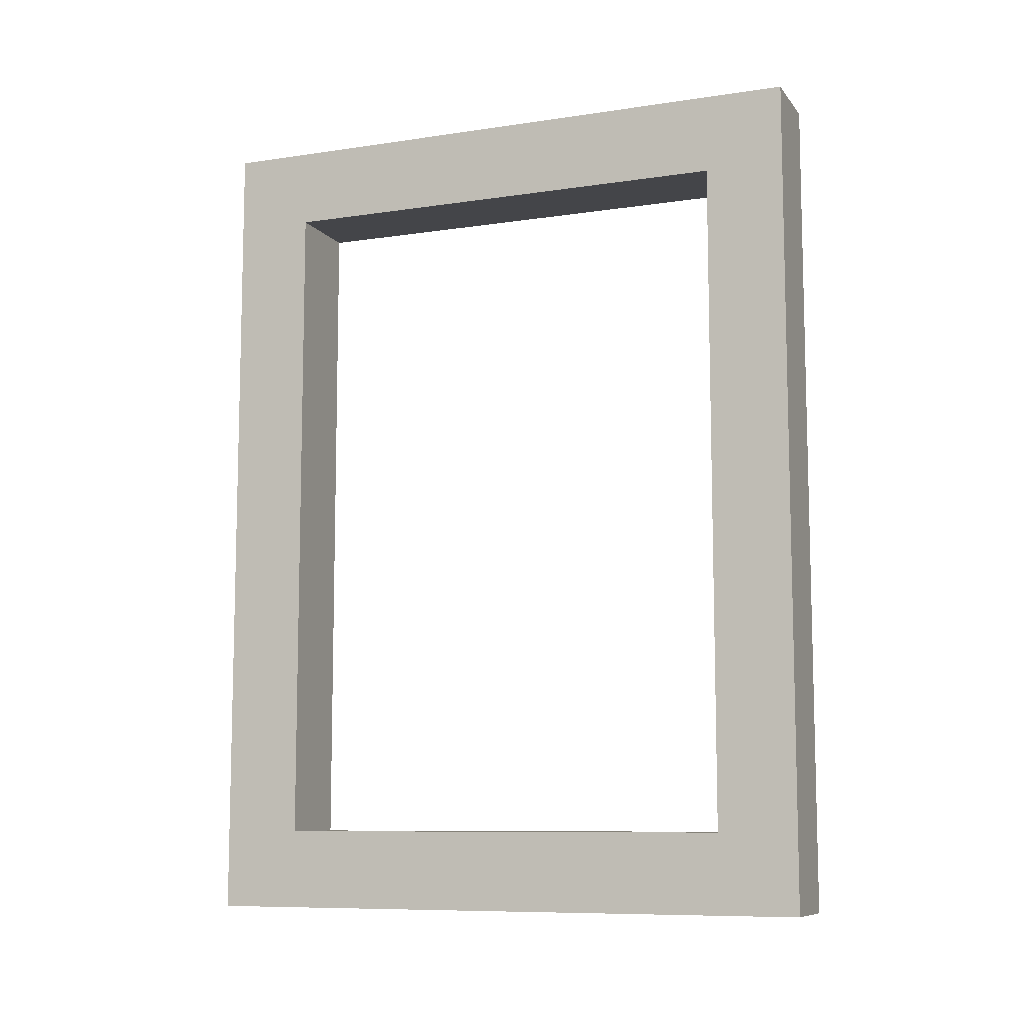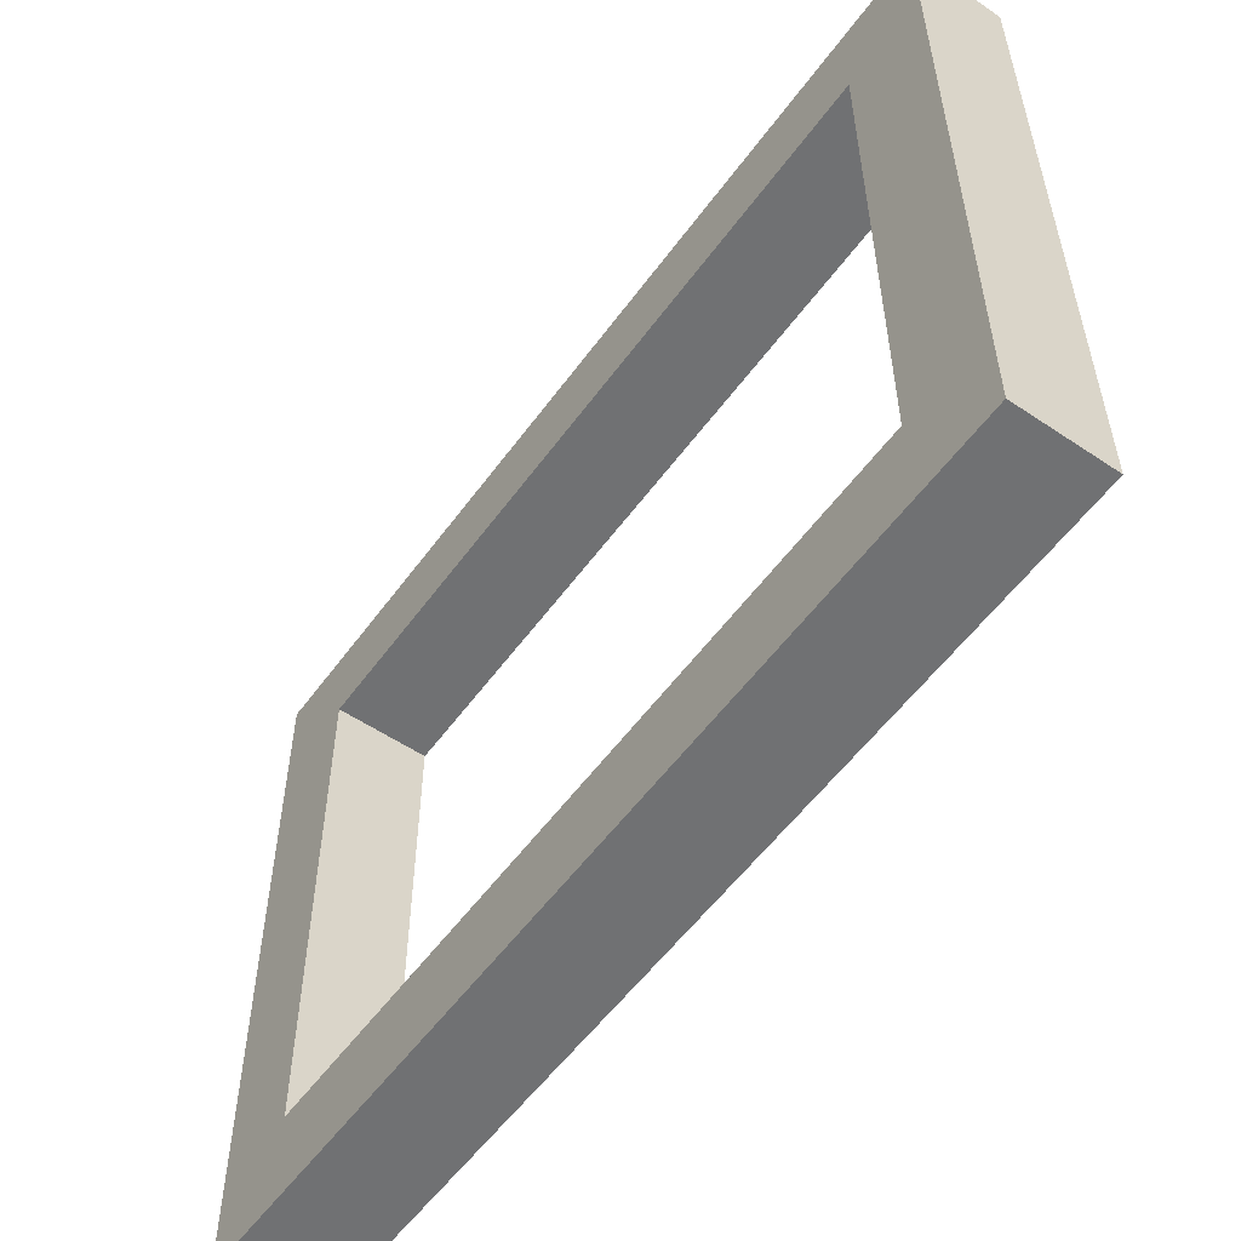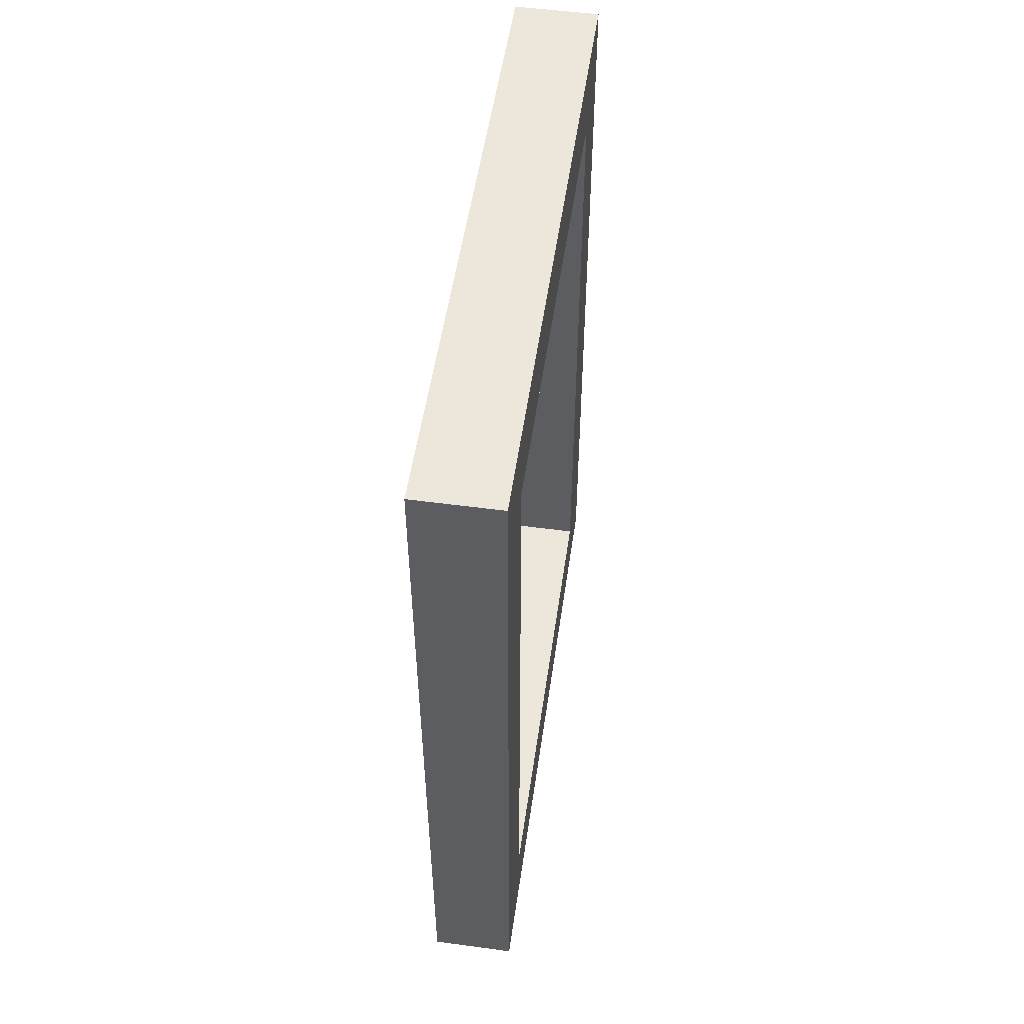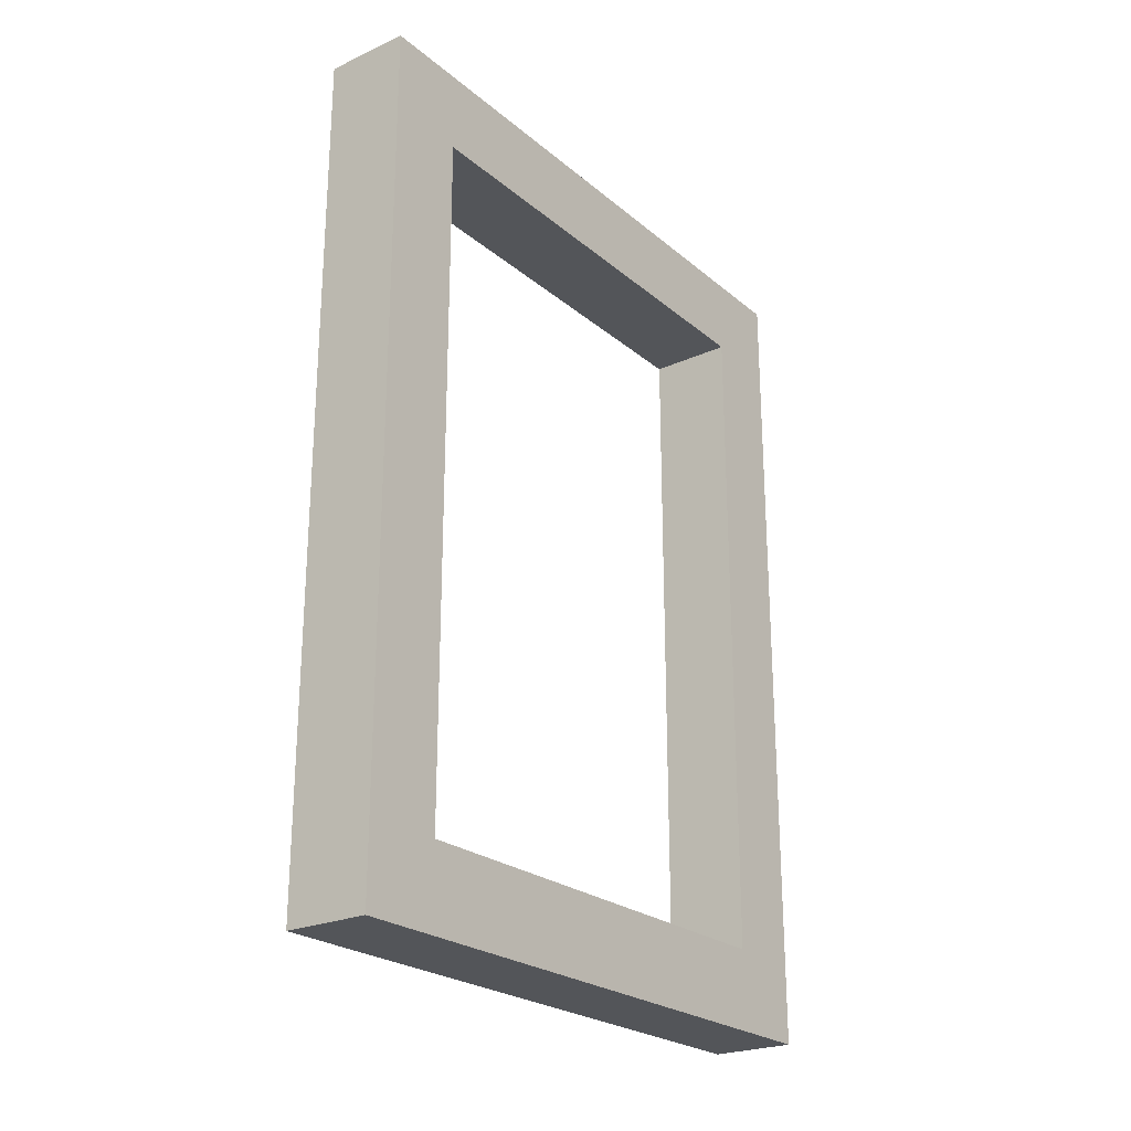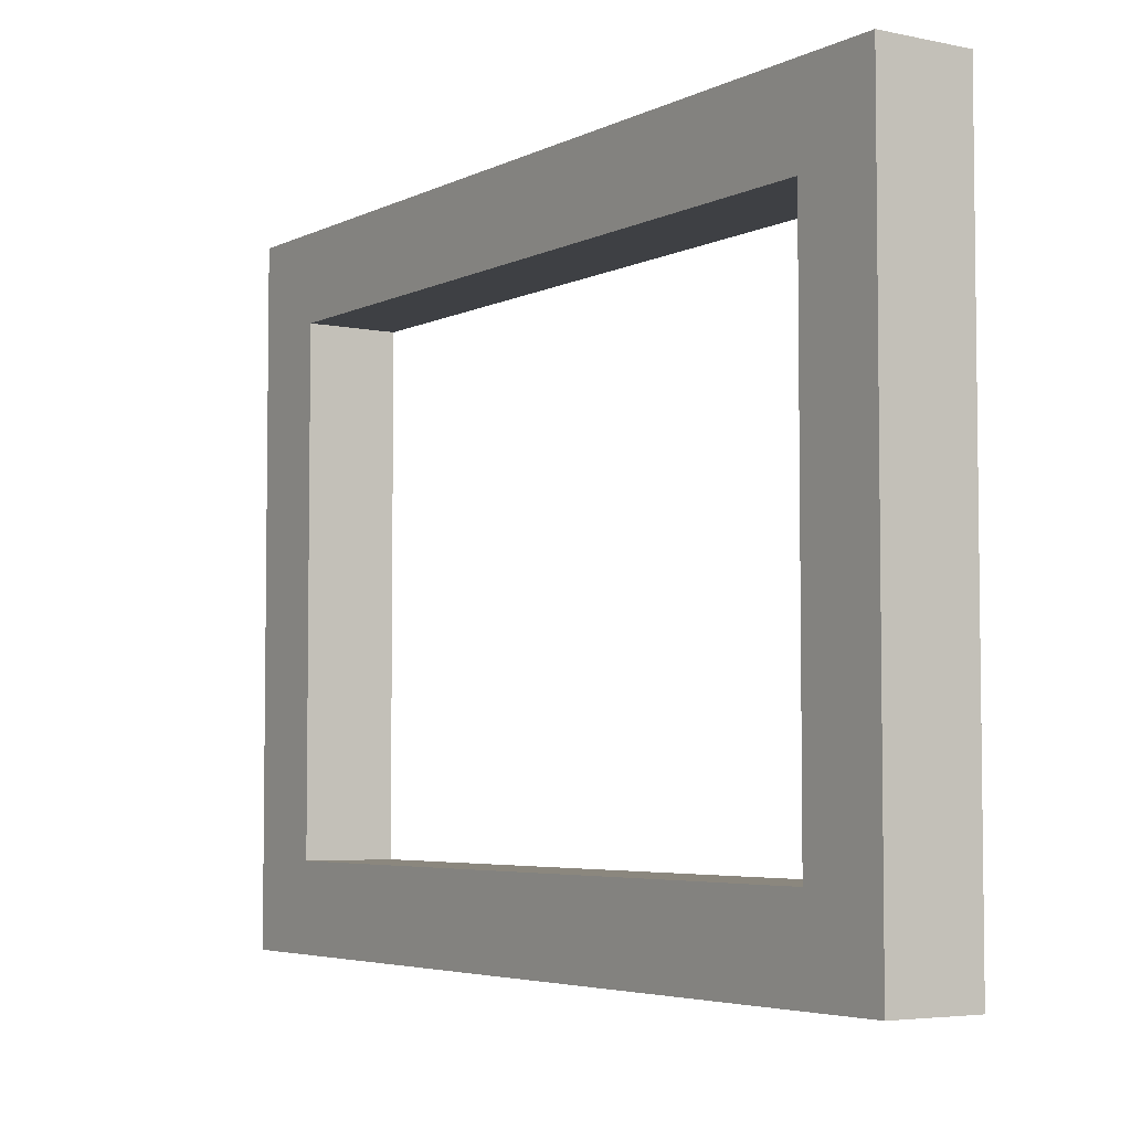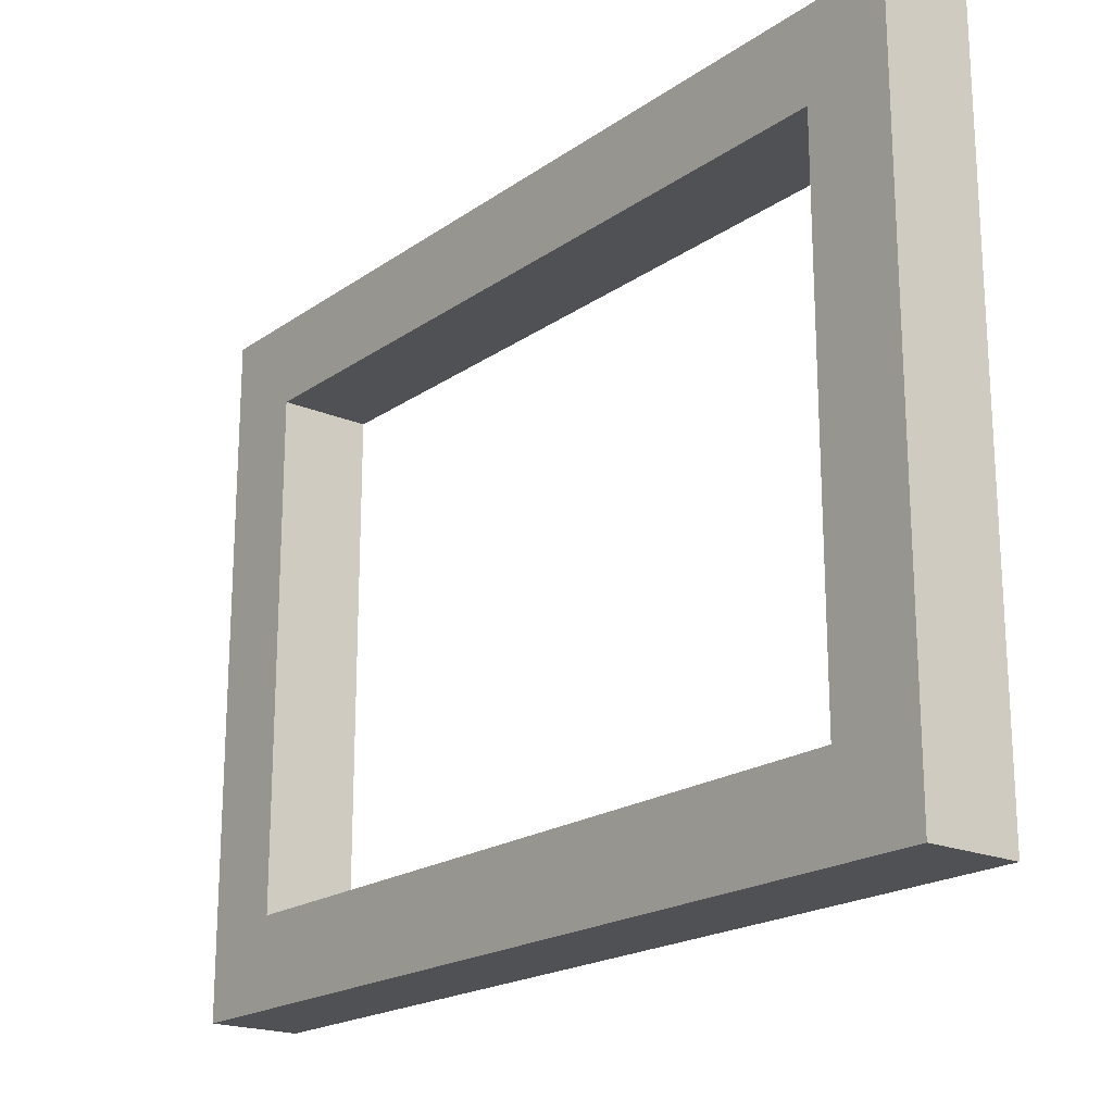
<metadata>
{"format":"obj","ext":"obj","renderer":"f3d","projection":"perspective","resolution":1024,"background":"white","views":[{"elev":-9.1,"azim":111.7,"up":"+Y"},{"elev":-55.1,"azim":-35.4,"up":"+Z"},{"elev":52.8,"azim":-171.8,"up":"+Y"},{"elev":-24.1,"azim":36.7,"up":"+Y"},{"elev":-4.7,"azim":-33.8,"up":"+Z"},{"elev":-19.8,"azim":141.6,"up":"+Z"}]}
</metadata>
<code>
g detail
v 0 0.5 0
v 0 0.5 0.375
v -0.05 0.5 0
v -0.05 0.5 0.375
v -0.05 8.015e-32 0
v 0 8.015e-32 0
v -0.05 0.04774 0.04774
v -0.05 0 0.375
v -0.05 0.04774 0.3273
v -0.05 0.1661 0.3273
v -0.05 0.2139 0.3273
v -0.05 0.4523 0.3273
v -0.05 0.4523 0.04774
v -0.05 0.1661 0.04774
v -0.05 0.2139 0.04774
v 0 0 0.375
v 0 0.4523 0.3273
v 0 0.4523 0.04774
v 0 0.04774 0.3273
v 0 0.04774 0.04774
f 3 2 1
f 2 3 4
f 3 6 5
f 6 3 1
f 5 7 3
f 7 5 8
f 7 8 9
f 9 8 10
f 10 8 11
f 11 8 12
f 13 3 7
f 3 13 4
f 4 13 12
f 4 12 8
f 13 7 14
f 13 14 15
f 2 8 16
f 8 2 4
f 12 18 17
f 18 12 13
f 1 18 6
f 18 1 2
f 18 2 17
f 17 2 19
f 20 6 18
f 6 20 16
f 16 20 19
f 16 19 2
f 10 19 9
f 19 10 17
f 17 10 11
f 17 11 12
f 18 7 20
f 7 18 14
f 14 18 15
f 15 18 13
f 7 19 20
f 19 7 9
f 8 6 16
f 6 8 5

</code>
